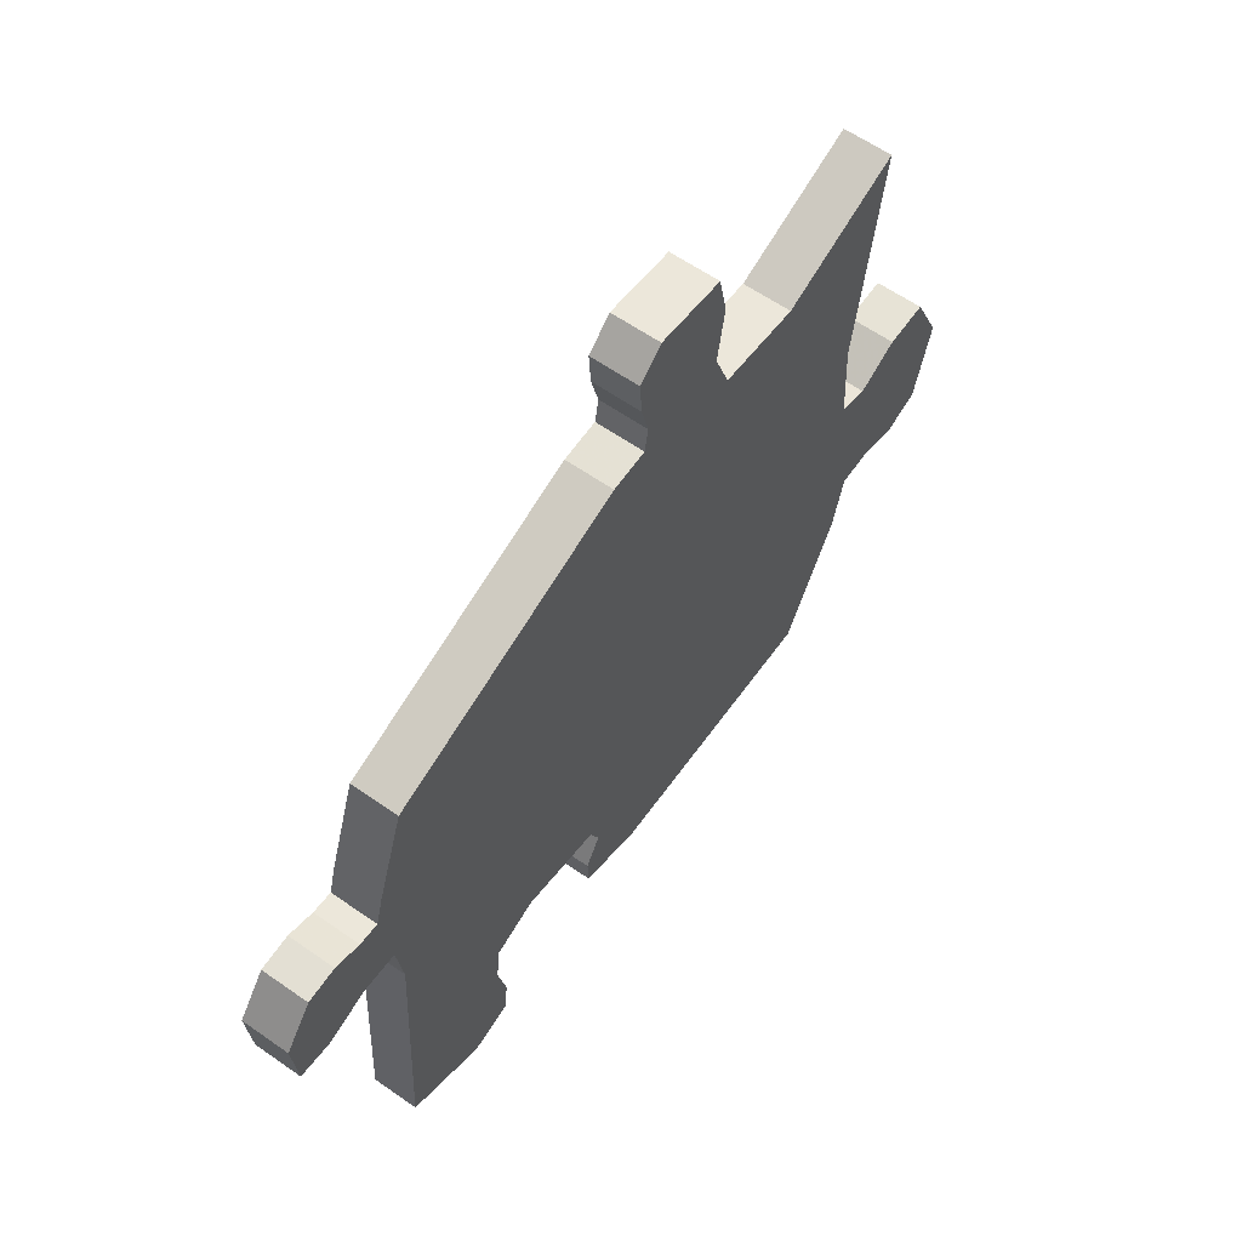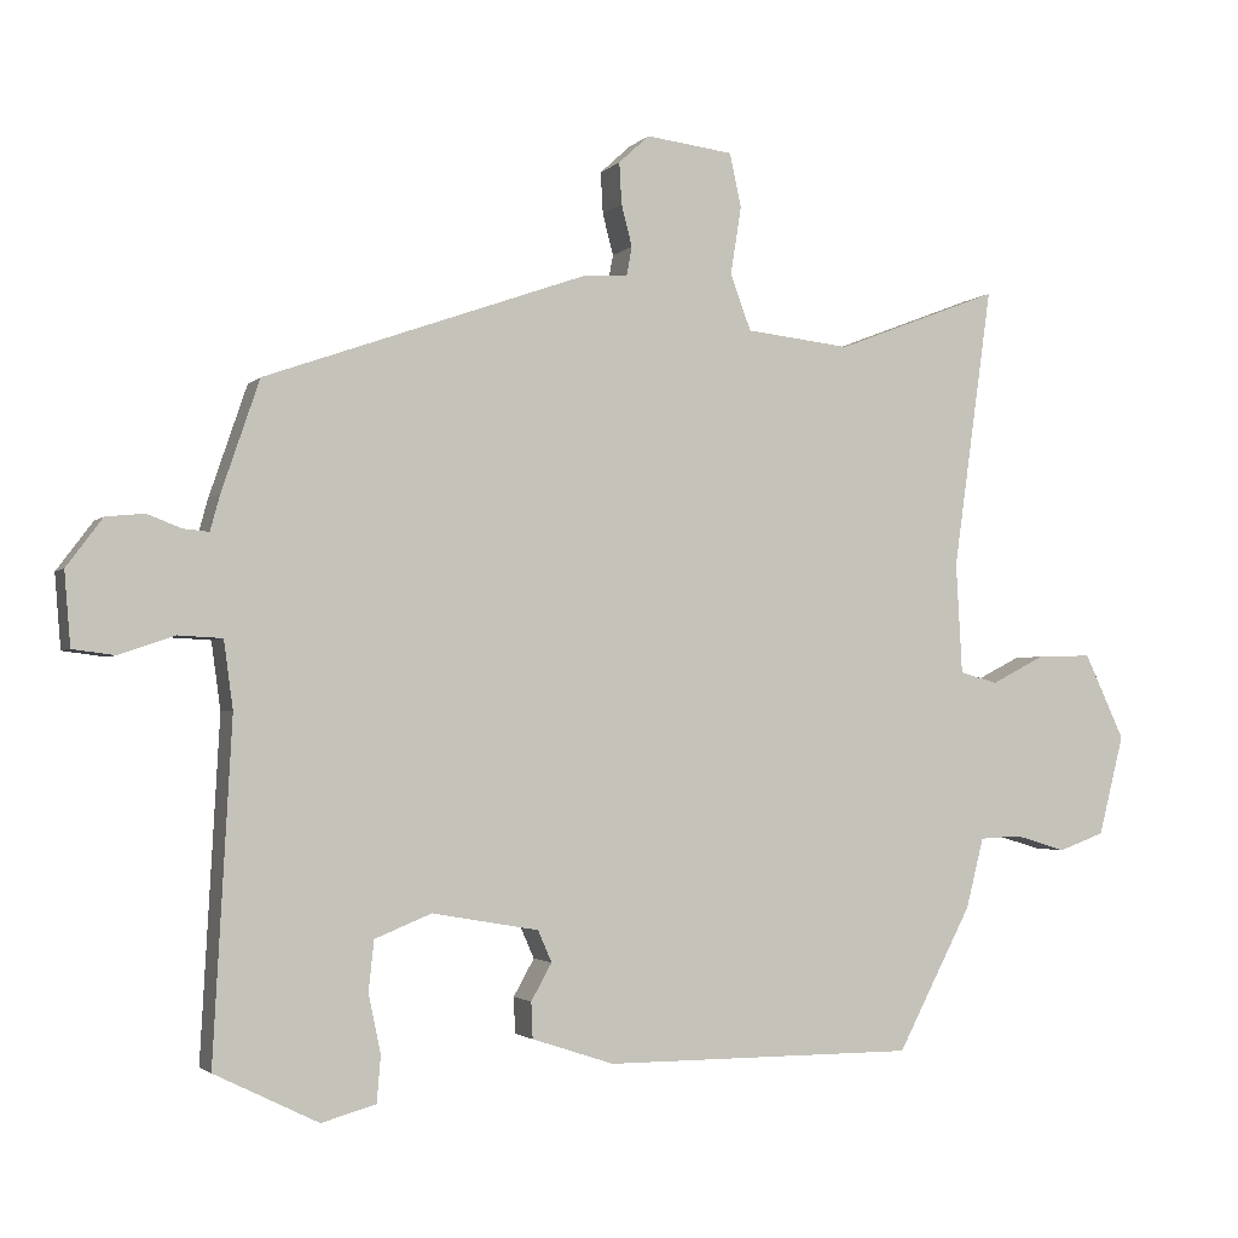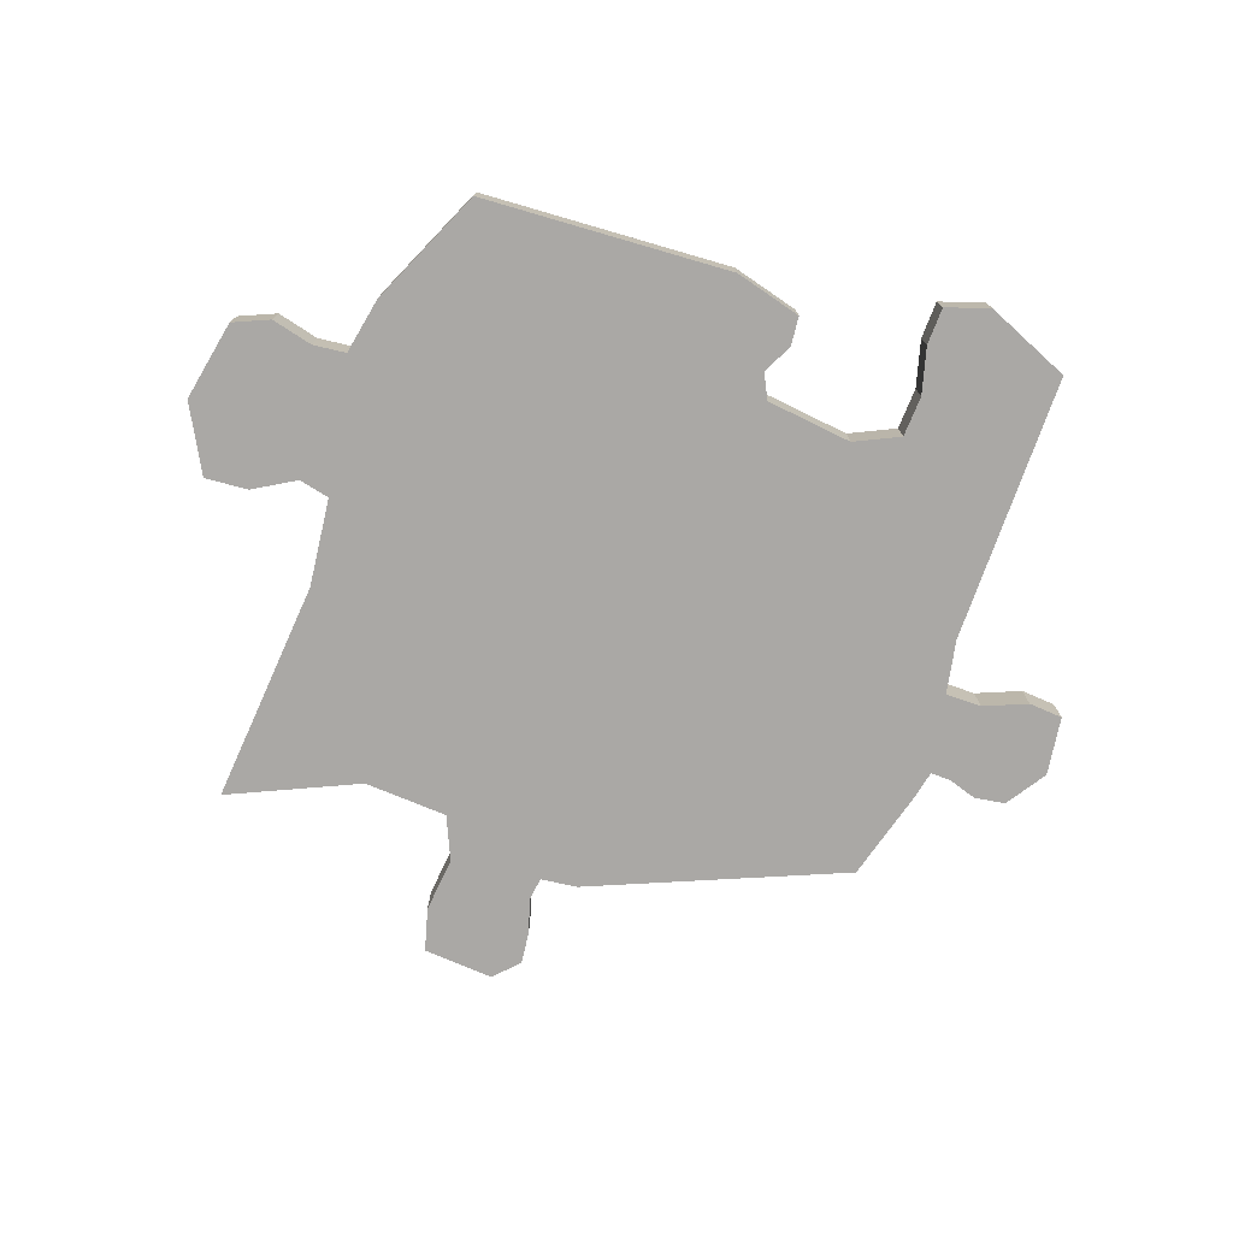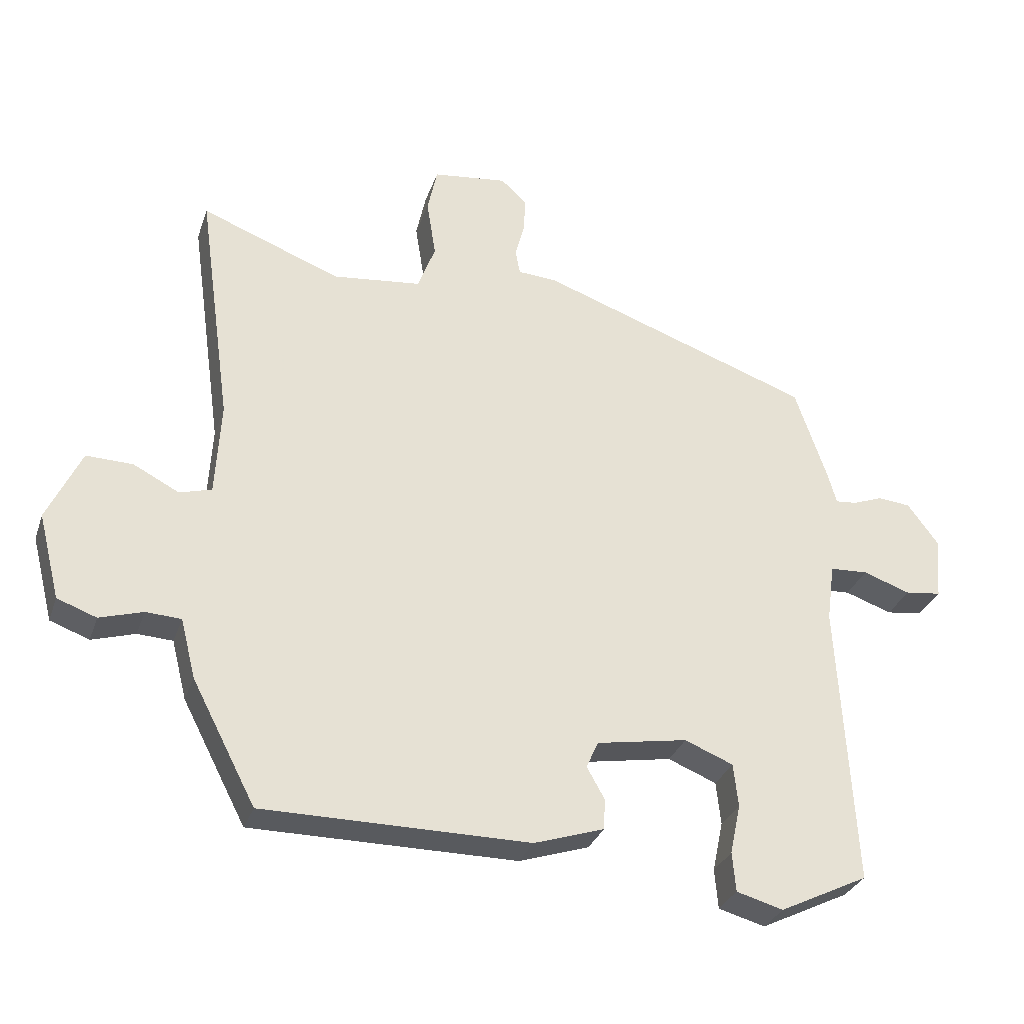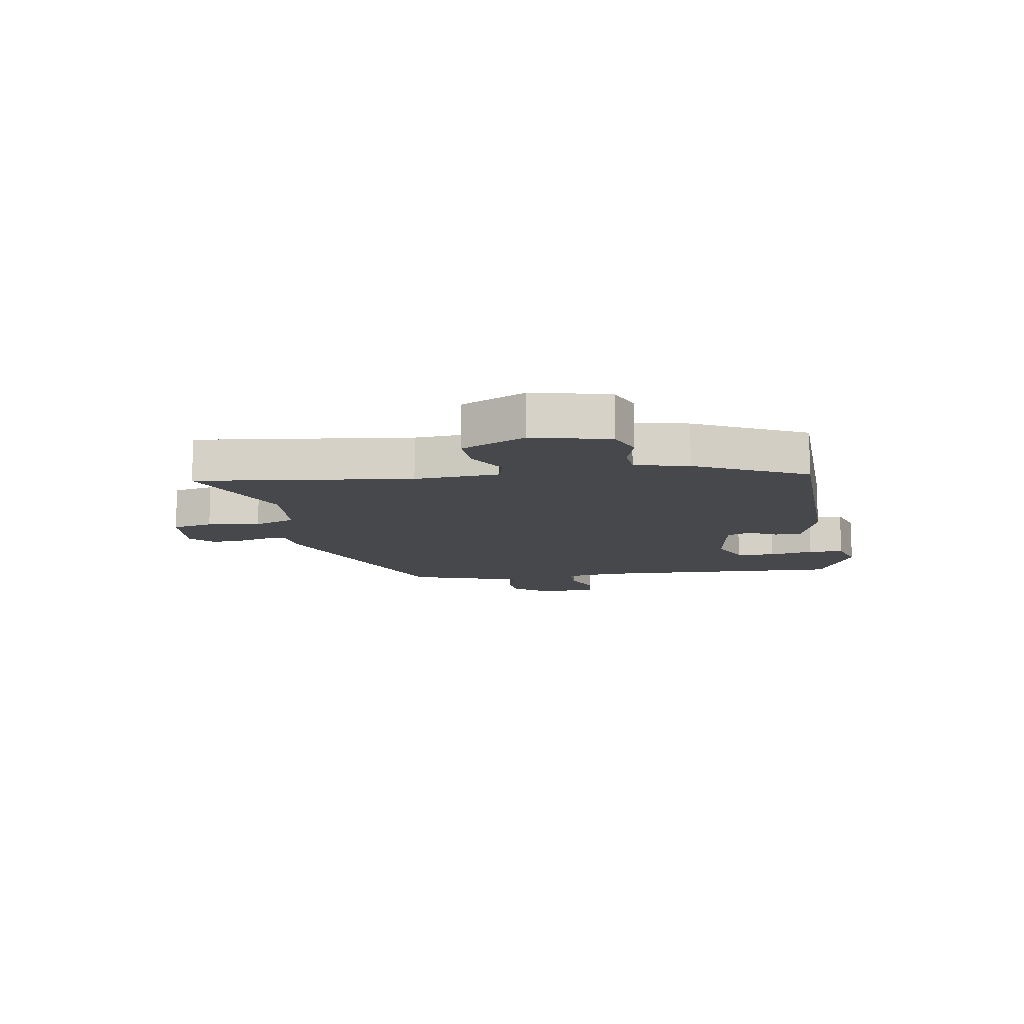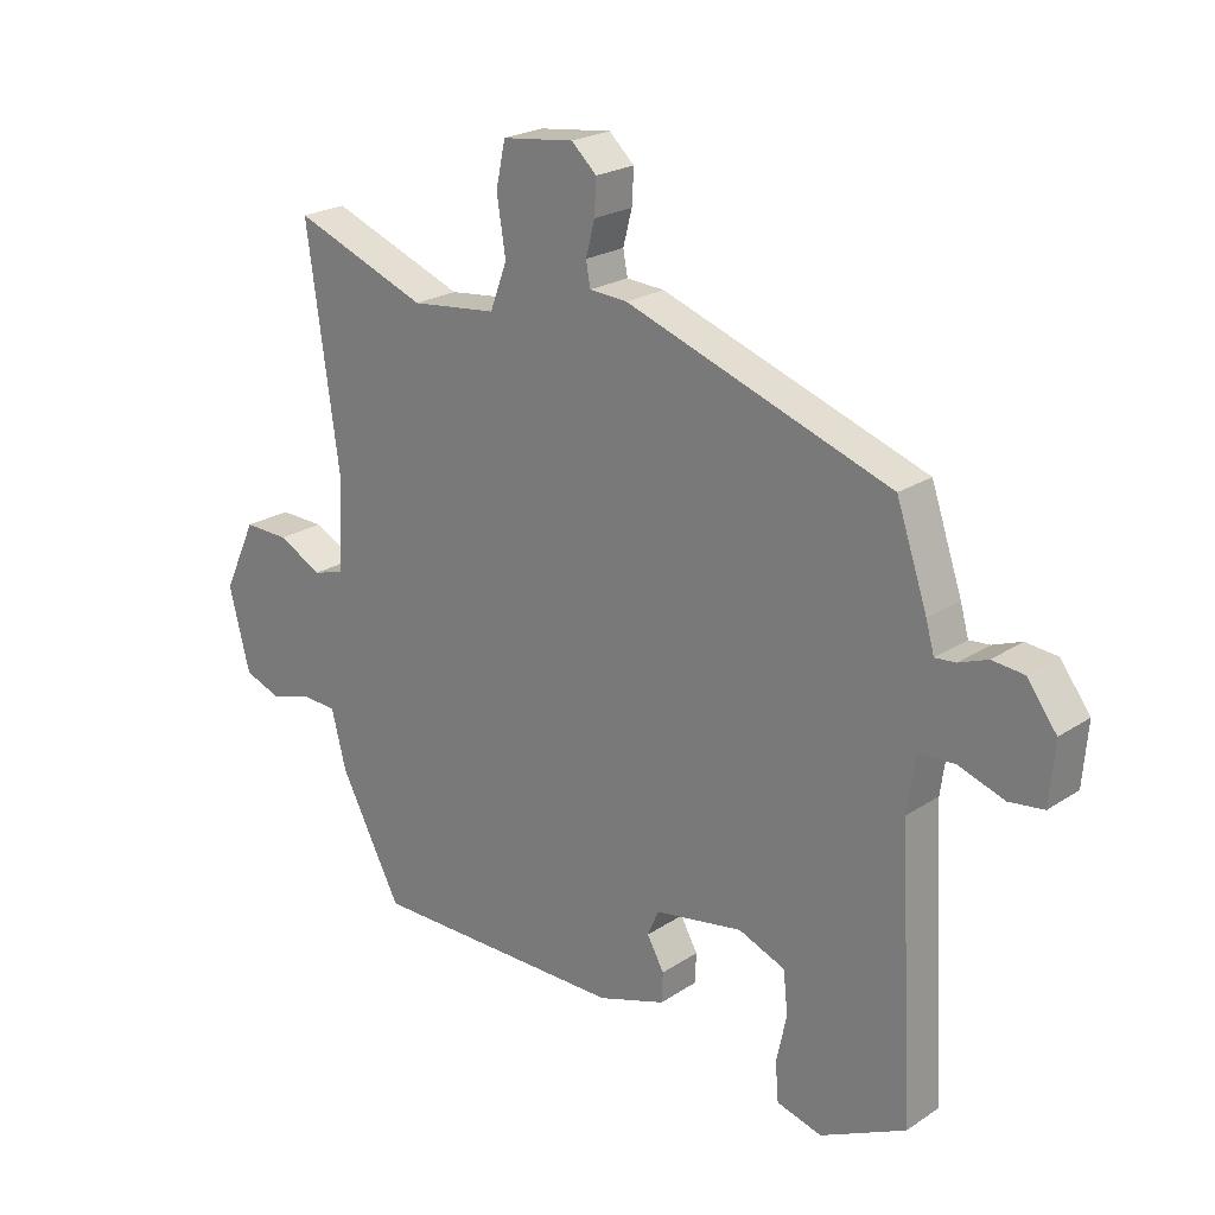
<metadata>
{"format":"obj","ext":"obj","renderer":"f3d","projection":"perspective","resolution":1024,"background":"white","views":[{"elev":60.9,"azim":-54.5,"up":"+Z"},{"elev":-2.4,"azim":-20.4,"up":"+Z"},{"elev":-75.2,"azim":163.7,"up":"+Y"},{"elev":-30.8,"azim":162.7,"up":"+Z"},{"elev":-11.5,"azim":100.3,"up":"+Y"},{"elev":22.5,"azim":-138.4,"up":"+Z"}]}
</metadata>
<code>
v -0.452 0.07 0.378
v -0.034 0.07 0.526
v 0.026 0.07 0.53
v 0.033 0.07 0.568
v 0.019 0.07 0.622
v 0.016 0.07 0.676
v 0.056 0.07 0.713
v 0.17 0.07 0.699
v 0.185 0.07 0.629
v 0.171 0.07 0.54
v 0.198 0.07 0.468
v 0.334 0.07 0.453
v 0.547 0.07 0.535
v 0.496 0.07 0.169
v 0.504 0.07 0.025
v 0.553 0.07 0.011
v 0.623 0.07 0.047
v 0.694 0.07 0.049
v 0.746 0.07 -0.062
v 0.713 0.07 -0.192
v 0.653 0.07 -0.214
v 0.587 0.07 -0.194
v 0.533 0.07 -0.197
v 0.51 0.07 -0.288
v 0.413 0.07 -0.474
v 0.007 0.07 -0.475
v -0.1 0.07 -0.44
v -0.102 0.07 -0.393
v -0.075 0.07 -0.345
v -0.093 0.07 -0.304
v -0.232 0.07 -0.28
v -0.306 0.07 -0.31
v -0.313 0.07 -0.376
v -0.297 0.07 -0.452
v -0.302 0.07 -0.512
v -0.373 0.07 -0.532
v -0.508 0.07 -0.466
v -0.484 0.07 -0.03
v -0.496 0.07 0.058
v -0.554 0.07 0.061
v -0.626 0.07 0.036
v -0.681 0.07 0.043
v -0.689 0.07 0.139
v -0.642 0.07 0.202
v -0.592 0.07 0.207
v -0.547 0.07 0.19
v -0.514 0.07 0.187
v -0.501 0.07 0.234
v -0.452 0 0.378
v -0.034 0 0.526
v 0.026 0 0.53
v 0.033 0 0.568
v 0.019 0 0.622
v 0.016 0 0.676
v 0.056 0 0.713
v 0.17 0 0.699
v 0.185 0 0.629
v 0.171 0 0.54
v 0.198 0 0.468
v 0.334 0 0.453
v 0.547 0 0.535
v 0.496 0 0.169
v 0.504 0 0.025
v 0.553 0 0.011
v 0.623 0 0.047
v 0.694 0 0.049
v 0.746 0 -0.062
v 0.713 0 -0.192
v 0.653 0 -0.214
v 0.587 0 -0.194
v 0.533 0 -0.197
v 0.51 0 -0.288
v 0.413 0 -0.474
v 0.007 0 -0.475
v -0.1 0 -0.44
v -0.102 0 -0.393
v -0.075 0 -0.345
v -0.093 0 -0.304
v -0.232 0 -0.28
v -0.306 0 -0.31
v -0.313 0 -0.376
v -0.297 0 -0.452
v -0.302 0 -0.512
v -0.373 0 -0.532
v -0.508 0 -0.466
v -0.484 0 -0.03
v -0.496 0 0.058
v -0.554 0 0.061
v -0.626 0 0.036
v -0.681 0 0.043
v -0.689 0 0.139
v -0.642 0 0.202
v -0.592 0 0.207
v -0.547 0 0.19
v -0.514 0 0.187
v -0.501 0 0.234
f 47 48 1 2
f 43 44 45 46
f 43 46 47
f 40 41 42 43
f 39 40 43 47
f 35 36 37 38
f 33 34 35 38
f 32 33 38 39
f 31 32 39 47
f 26 27 28 29
f 26 29 30
f 23 24 25 26
f 23 26 30
f 19 20 21 22
f 19 22 23
f 16 17 18 19
f 15 16 19 23
f 12 13 14
f 11 12 14 15
f 7 8 9 10
f 7 10 11
f 4 5 6 7
f 4 7 11
f 3 4 11 15
f 23 30 31 47
f 15 23 47
f 2 3 15 47
f 50 49 96 95
f 94 93 92 91
f 95 94 91
f 91 90 89 88
f 95 91 88 87
f 86 85 84 83
f 86 83 82 81
f 87 86 81 80
f 95 87 80 79
f 77 76 75 74
f 78 77 74
f 74 73 72 71
f 78 74 71
f 70 69 68 67
f 71 70 67
f 67 66 65 64
f 71 67 64 63
f 62 61 60
f 63 62 60 59
f 58 57 56 55
f 59 58 55
f 55 54 53 52
f 59 55 52
f 63 59 52 51
f 95 79 78 71
f 95 71 63
f 95 63 51 50
f 1 49 50 2
f 2 50 51 3
f 3 51 52 4
f 4 52 53 5
f 5 53 54 6
f 6 54 55 7
f 7 55 56 8
f 8 56 57 9
f 9 57 58 10
f 10 58 59 11
f 11 59 60 12
f 12 60 61 13
f 13 61 62 14
f 14 62 63 15
f 15 63 64 16
f 16 64 65 17
f 17 65 66 18
f 18 66 67 19
f 19 67 68 20
f 20 68 69 21
f 21 69 70 22
f 22 70 71 23
f 23 71 72 24
f 24 72 73 25
f 25 73 74 26
f 26 74 75 27
f 27 75 76 28
f 28 76 77 29
f 29 77 78 30
f 30 78 79 31
f 31 79 80 32
f 32 80 81 33
f 33 81 82 34
f 34 82 83 35
f 35 83 84 36
f 36 84 85 37
f 37 85 86 38
f 38 86 87 39
f 39 87 88 40
f 40 88 89 41
f 41 89 90 42
f 42 90 91 43
f 43 91 92 44
f 44 92 93 45
f 45 93 94 46
f 46 94 95 47
f 47 95 96 48
f 48 96 49 1

</code>
